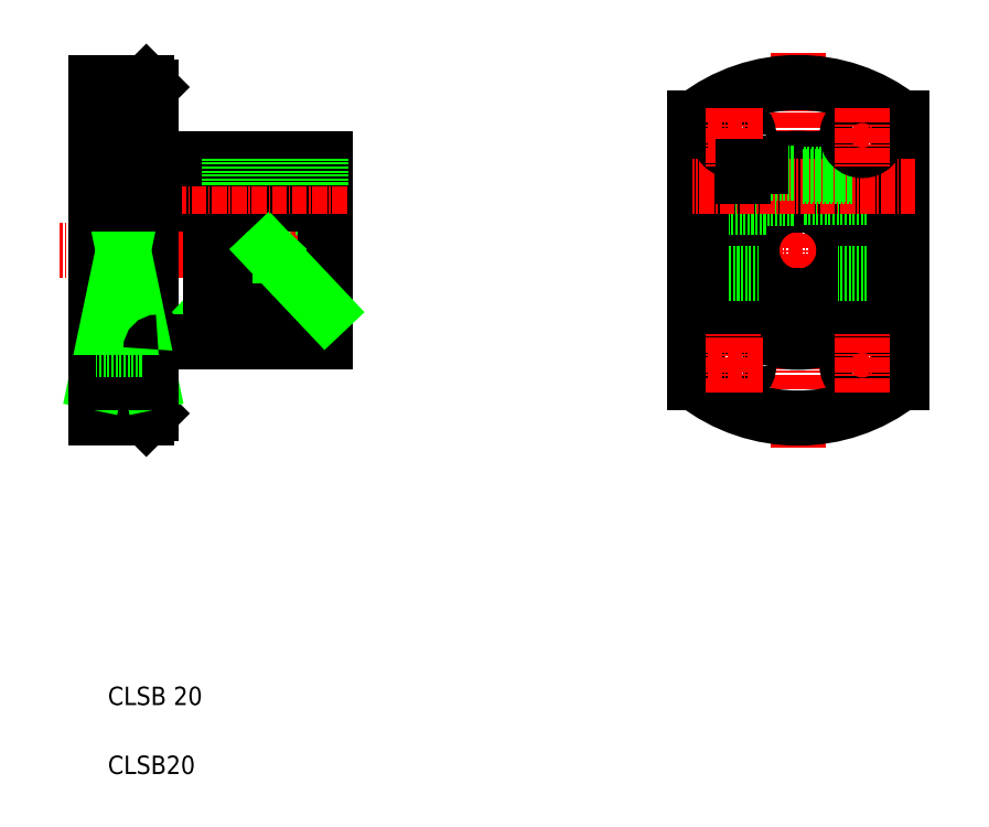
<metadata>
{"format":"dxf","ext":"dxf","renderer":"ezdxf+matplotlib","layout":"modelspace","background":"white","min_lineweight":24,"dpi":150}
</metadata>
<code>
0
SECTION
2
ENTITIES
0
LINE
8
CENTER
10
205.6
20
228.8
30
0
11
262.7
21
228.8
31
0
0
TEXT
8
0
10
83.86
20
114.9
30
0
40
4
1
CLSB20
0
TEXT
8
0
10
83.86
20
129.9
30
0
40
4
1
CLSB 20
0
LINE
8
CENTER
10
135.4
20
228.8
30
0
11
73.47
21
228.8
31
0
0
LINE
8
CENTER
10
95.59
20
253.8
30
0
11
75.39
21
253.8
31
0
0
LINE
8
CENTER
10
96.87
20
203.8
30
0
11
75.61
21
203.8
31
0
0
CIRCLE
8
0
10
125.5
20
242.8
30
0
40
2.5
0
CIRCLE
8
0
10
115
20
242.8
30
0
40
2.5
0
ARC
8
0
10
125.5
20
242.8
30
0
40
4.75
50
180
51
0
0
ARC
8
0
10
115
20
242.8
30
0
40
4.75
50
180
51
0
0
ARC
8
CENTER
10
190.9
20
295
30
0
40
100
50
207.6
51
213.2
0
LINE
8
CENTER
10
125.5
20
248.8
30
0
11
125.5
21
234.3
31
0
0
LINE
8
CENTER
10
115
20
248.8
30
0
11
115
21
234.3
31
0
0
LINE
8
CENTER
10
108.2
20
253.9
30
0
11
108.2
21
220.6
31
0
0
CIRCLE
8
0
10
125.5
20
242.8
30
0
40
2.05
0
CIRCLE
8
0
10
115
20
242.8
30
0
40
2.05
0
LINE
8
0
10
131.2
20
248.8
30
0
11
131.2
21
208.8
31
0
0
LINE
8
0
10
109.2
20
248.8
30
0
11
109.2
21
223.8
31
0
0
LINE
8
0
10
107.2
20
248.8
30
0
11
107.2
21
223.8
31
0
0
LINE
8
0
10
81.24
20
265.3
30
0
11
81.24
21
192.3
31
0
0
LINE
8
0
10
93.24
20
228.8
30
0
11
93.24
21
193.3
31
0
0
LINE
8
0
10
92.24
20
192.3
30
0
11
81.24
21
192.3
31
0
0
LINE
8
0
10
93.24
20
193.3
30
0
11
92.24
21
192.3
31
0
0
LINE
8
0
10
106.2
20
215.6
30
0
11
118.7
21
228.8
31
0
0
LINE
8
0
10
131.2
20
238.8
30
0
11
109.2
21
238.8
31
0
0
LINE
8
0
10
131.2
20
215.6
30
0
11
106.2
21
215.6
31
0
0
LINE
8
0
10
131.2
20
208.8
30
0
11
94.74
21
208.8
31
0
0
LINE
8
0
10
81.24
20
200.1
30
0
11
87.24
21
228.8
31
0
0
LINE
8
0
10
87.24
20
228.8
30
0
11
93.24
21
200.1
31
0
0
LINE
8
0
10
106.2
20
228.8
30
0
11
106.2
21
215.6
31
0
0
LINE
8
0
10
91.24
20
200.5
30
0
11
81.24
21
200.5
31
0
0
LINE
8
0
10
93.24
20
200.1
30
0
11
81.24
21
200.1
31
0
0
LINE
8
0
10
91.24
20
207.1
30
0
11
81.24
21
207.1
31
0
0
ARC
8
0
10
94.74
20
207.3
30
0
40
1.5
50
90
51
180
0
LINE
8
0
10
107.2
20
238.8
30
0
11
81.24
21
238.8
31
0
0
LINE
8
0
10
109.2
20
223.8
30
0
11
107.2
21
223.8
31
0
0
LINE
8
0
10
118.7
20
228.8
30
0
11
131.2
21
215.6
31
0
0
LINE
8
CENTER
10
136
20
242.8
30
0
11
99.95
21
242.8
31
0
0
LINE
8
0
10
131.2
20
248.8
30
0
11
109.2
21
248.8
31
0
0
LINE
8
0
10
92.24
20
265.3
30
0
11
93.24
21
264.3
31
0
0
LINE
8
0
10
107.2
20
248.8
30
0
11
94.74
21
248.8
31
0
0
LINE
8
0
10
93.24
20
264.3
30
0
11
93.24
21
250.3
31
0
0
ARC
8
0
10
94.74
20
250.3
30
0
40
1.5
50
180
51
270
0
LINE
8
0
10
110.2
20
248.8
30
0
11
110.2
21
242.8
31
0
0
LINE
8
0
10
92.24
20
265.3
30
0
11
81.24
21
265.3
31
0
0
LINE
8
0
10
119.7
20
248.8
30
0
11
119.7
21
242.8
31
0
0
LINE
8
0
10
120.7
20
248.8
30
0
11
120.7
21
242.8
31
0
0
LINE
8
0
10
130.2
20
248.8
30
0
11
130.2
21
242.8
31
0
0
LINE
8
0
10
249
20
242
30
0
11
249
21
215.6
31
0
0
LINE
8
0
10
256.5
20
257.5
30
0
11
256.5
21
200.1
31
0
0
LINE
8
0
10
245
20
245.3
30
0
11
245
21
240.3
31
0
0
LINE
8
0
10
219
20
242
30
0
11
219
21
215.6
31
0
0
LINE
8
0
10
211.5
20
257.5
30
0
11
211.5
21
200.1
31
0
0
LINE
8
0
10
235
20
248.8
30
0
11
235
21
238.7
31
0
0
LINE
8
0
10
233
20
248.8
30
0
11
233
21
238.7
31
0
0
LINE
8
CENTER
10
234
20
271.8
30
0
11
234
21
185.8
31
0
0
LINE
8
0
10
222
20
244.8
30
0
11
222
21
238.5
31
0
0
LINE
8
0
10
227
20
247.5
30
0
11
227
21
238
31
0
0
CIRCLE
8
0
10
234
20
228.8
30
0
40
20
0
ARC
8
0
10
234
20
228.8
30
0
40
36.5
50
231.9
51
308.1
0
CIRCLE
8
0
10
234
20
228.8
30
0
40
10
0
LINE
8
CENTER
10
253.7
20
203.8
30
0
11
241.7
21
203.8
31
0
0
LINE
8
0
10
249
20
240.7
30
0
11
235
21
240.7
31
0
0
LINE
8
0
10
249
20
240.3
30
0
11
235
21
240.3
31
0
0
LINE
8
0
10
249
20
223.8
30
0
11
242.7
21
223.8
31
0
0
LINE
8
0
10
235
20
218.8
30
0
11
235
21
213.8
31
0
0
LINE
8
0
10
233
20
218.8
30
0
11
233
21
213.8
31
0
0
CIRCLE
8
0
10
220
20
203.8
30
0
40
3.3
0
LINE
8
CENTER
10
220
20
197.8
30
0
11
220
21
210.7
31
0
0
LINE
8
CENTER
10
214.3
20
203.8
30
0
11
226.4
21
203.8
31
0
0
LINE
8
0
10
235
20
213.8
30
0
11
233
21
213.8
31
0
0
LINE
8
0
10
227
20
238.5
30
0
11
222
21
238.5
31
0
0
LINE
8
0
10
227
20
238
30
0
11
219
21
238
31
0
0
LINE
8
0
10
219
20
223.8
30
0
11
225.3
21
223.8
31
0
0
LINE
8
0
10
233
20
240
30
0
11
227
21
240
31
0
0
CIRCLE
8
0
10
248
20
203.8
30
0
40
3.3
0
LINE
8
CENTER
10
248
20
197.8
30
0
11
248
21
210.7
31
0
0
ARC
8
0
10
234
20
228.8
30
0
40
36.5
50
51.94
51
128.1
0
LINE
8
CENTER
10
253.7
20
253.8
30
0
11
241.7
21
253.8
31
0
0
LINE
8
CENTER
10
259.6
20
242.8
30
0
11
211
21
242.8
31
0
0
LINE
8
0
10
245.9
20
244.8
30
0
11
235
21
244.8
31
0
0
LINE
8
0
10
245.3
20
245.3
30
0
11
235
21
245.3
31
0
0
LINE
8
0
10
227
20
247
30
0
11
225.8
21
247
31
0
0
CIRCLE
8
0
10
220
20
253.8
30
0
40
3.3
0
LINE
8
CENTER
10
220
20
259.8
30
0
11
220
21
246.9
31
0
0
LINE
8
CENTER
10
214.3
20
253.8
30
0
11
226.4
21
253.8
31
0
0
LINE
8
0
10
233
20
245.5
30
0
11
227
21
245.5
31
0
0
CIRCLE
8
0
10
248
20
253.8
30
0
40
3.3
0
LINE
8
CENTER
10
248
20
259.8
30
0
11
248
21
246.9
31
0
0
LINE
8
0
10
225.8
20
247
30
0
11
222
21
247
31
0
0
LINE
8
0
10
222
20
244.8
30
0
11
222
21
247
31
0
0
ENDSEC
0
EOF

</code>
